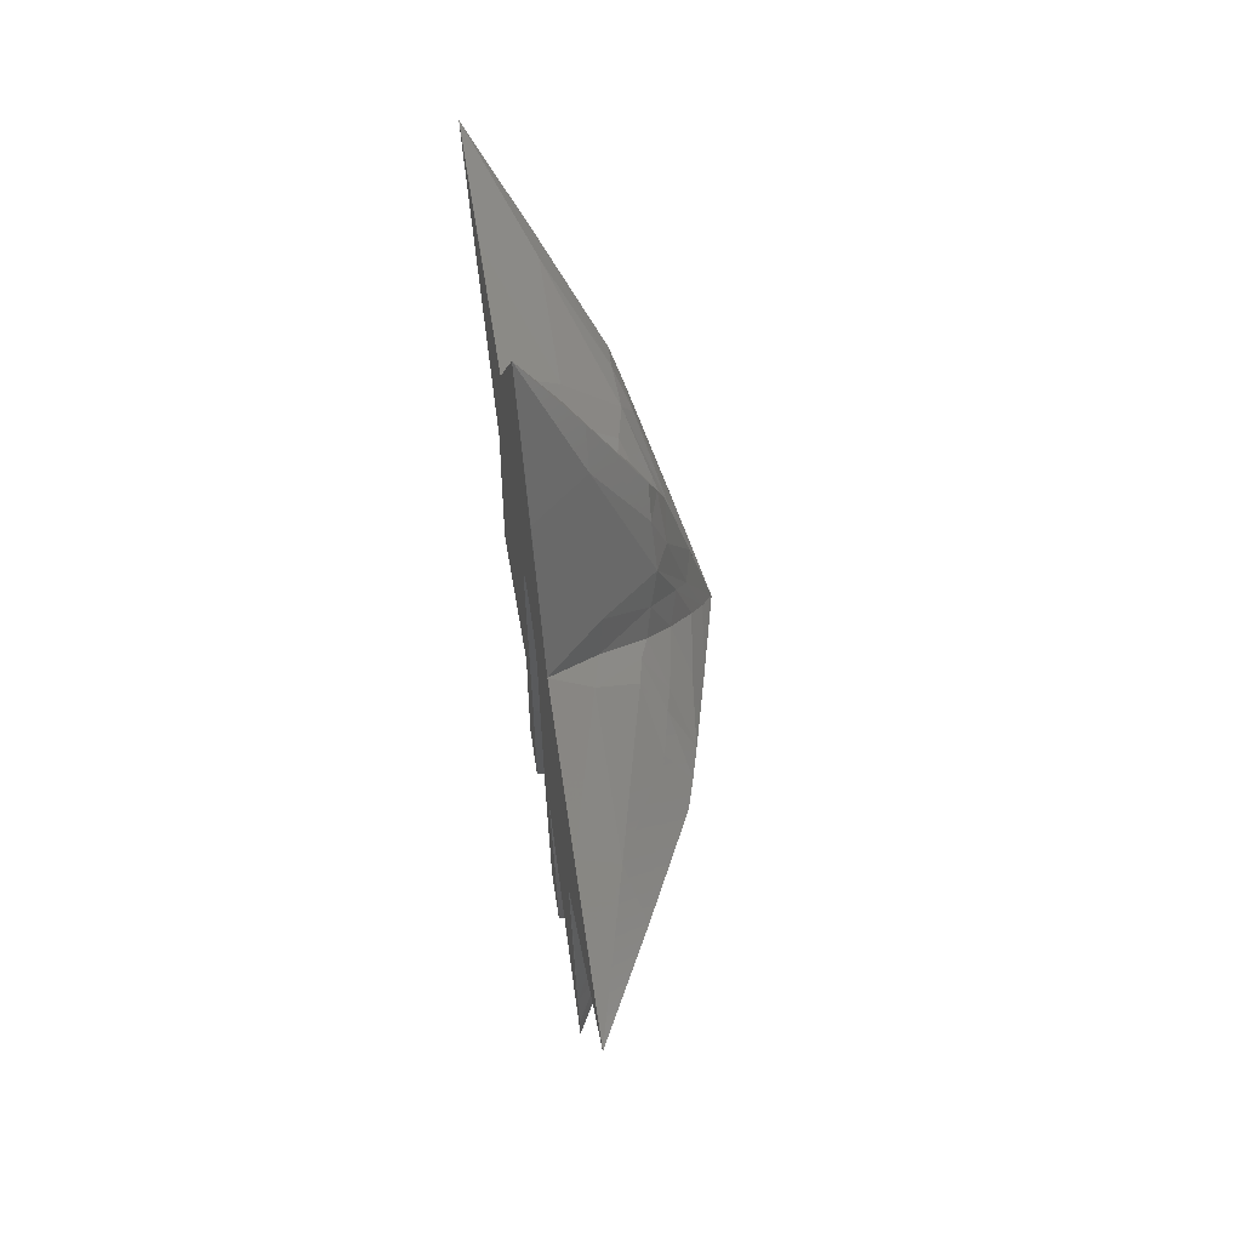
<metadata>
{"format":"stl","ext":"stl","renderer":"f3d","projection":"perspective","resolution":1024,"background":"white","views":[{"elev":65.6,"azim":-98.7,"up":"+Y"}]}
</metadata>
<code>
# stl→obj: 407 verts, 822 faces
v -23.26 16 0.00136
v -35.41 13.92 0.00136
v -23.26 16 0.008976
v -23.15 13.56 3.128
v -26.69 11.09 4.326
v -25.19 8.243 4.238
v -27.04 5.113 0.06881
v -27.01 5.163 0.00136
v -23.24 16 0.00136
v -11.33 17.94 0.00136
v -5.645 28.71 0.00136
v -5.621 28.76 0.00136
v 0.1069 39.5 0.00136
v 5.832 28.59 0.00136
v 5.843 28.57 0.00136
v 11.36 17.84 0.00136
v 23.36 15.77 0.00136
v 23.42 15.76 0.00136
v 35.41 13.63 0.00136
v 1.703 5.308 0.00136
v 26.8 4.816 0.00136
v 3.453 2.276 0.00136
v 26.78 4.798 0.00136
v 18.28 -3.766 0.00136
v 6.947 -20.55 0.00136
v 7.785 -29.25 0.00136
v 3.453 -22.72 0.00136
v -3.547 -22.72 0.00136
v -5.954 -17.88 0.00136
v -3.547 2.276 0.00136
v 3.377 3.004 0.00136
v 3.15 3.7 0.00136
v 2.785 4.334 0.00136
v 2.295 4.877 0.00136
v 1.035 5.605 0.00136
v -1.129 5.605 0.00136
v -0.4128 5.757 0.00136
v 0.3189 5.757 0.00136
v -1.797 5.308 0.00136
v -2.389 4.877 0.00136
v -18.42 -3.62 0.00136
v -2.879 4.334 0.00136
v -3.244 3.7 0.00136
v -3.471 3.004 0.00136
v -26.88 5.033 0.00136
v -8.023 -30.11 0.00136
v -4.524 -39.01 0.00136
v -8.665 -39.07 0.00136
v -14.14 -23.59 0.00136
v -19.8 -13.05 0.00136
v -19.77 -12.89 0.00136
v -22.03 -27.77 0.00136
v -21.07 -22.35 0.00136
v -14.21 -23.63 0.00136
v -21.86 -25.43 0.00136
v -21.86 -25.38 0.00136
v -7.218 -24.74 0.00136
v 7.801 -29.43 0.00136
v 7.845 -29.91 0.00136
v 8.382 -37.16 0.00136
v 8.569 -39.06 0.00136
v 4.43 -39.01 0.00136
v -7.945 -29.18 0.00136
v -7.962 -29.36 0.00136
v -11.41 15.43 3.088
v -10.45 12.76 6.28
v -14.95 10.57 7.251
v -18.16 8.226 8.398
v -16.96 5.811 8.306
v -14.37 2.862 8.434
v -16.92 -0.154 4.184
v -14.47 -2.252 3.777
v -15.92 -4.075 3.128
v -19.82 -12.95 0.05392
v -17.31 -13.32 3.106
v -19.23 -21.75 1.974
v -19.43 -24.43 1.953
v -12.25 -20.21 2.79
v -14.2 -23.63 0.01645
v -4.973 -16.81 2.85
v -6.471 -29.16 3.165
v -7.756 -30.26 1.753
v -7.973 -29.4 0.04206
v -8.685 -39.01 1.699
v -4.432 -38.98 0.8633
v -4.452 -38.98 0.6775
v -4.425 -38.98 0.9319
v -3.471 -22.72 0.7291
v -3.471 2.276 0.7291
v -3.396 2.988 0.7291
v -3.175 3.669 0.7291
v -2.817 4.289 0.7291
v -2.338 4.821 0.7291
v -1.759 5.241 0.7291
v -1.105 5.532 0.7291
v -0.4049 5.681 0.7291
v 0.3109 5.681 0.7291
v 1.011 5.532 0.7291
v 1.665 5.241 0.7291
v 2.244 4.821 0.7291
v 2.723 4.289 0.7291
v 3.081 3.669 0.7291
v 3.302 2.988 0.7291
v 3.377 2.276 0.7291
v 3.377 -22.72 0.7291
v 4.403 -39 0.2554
v 5.635 -38.95 2.489
v 4.048 -38.95 1.794
v 4.251 -38.97 1.175
v 4.33 -38.98 0.9318
v 8.566 -39.05 0.5401
v 7.46 -28.47 1.294
v 6.658 -19.41 1.357
v 6.947 -20.55 0
v 9.255 -18.52 3.03
v 6.948 -20.55 0.00136
v 6.953 -20.56 0.00136
v 13.9 -24.06 0.00136
v 20 -15.15 0.00136
v 20.35 -17.52 0.00136
v 21.7 -27.94 0.00136
v 14.48 -24.36 0.00136
v 19.1 -11.37 0.7298
v 14.88 -5.226 4.092
v 14.26 -2.713 3.76
v 16.88 -1.686 3.088
v 26.8 4.813 0.008976
v 25.28 6.721 3.128
v 26.69 10.8 4.326
v 23.8 12.22 4.238
v 23.41 15.78 0.0214
v 12.18 14.16 4.184
v 8.994 14.35 3.777
v 8.95 17.15 3.088
v 5.837 28.6 0.008976
v 3.551 27.74 3.128
v 0.1083 30.34 4.326
v -2.138 28.03 4.238
v -5.638 28.76 0.0214
v -7.569 17.58 4.184
v -8.737 14.61 3.777
v -8.451 12.26 6.689
v -11.79 10.64 7.948
v -15.9 7.974 9.081
v -13.68 4.685 9.383
v -7.017 2.668 10.89
v -9.255 1.99 9.931
v -12.5 0.7105 7.8
v -10.92 -1.214 7.329
v -12.08 -2.612 6.745
v -13.23 -4.387 6.28
v -15.14 -12.74 5.167
v -16.83 -20.68 3.912
v -9.912 -16.95 4.875
v -1.627 -11.8 6.033
v -4.151 -25.56 6.006
v -6.33 -38.95 6.285
v -7.412 -39.14 4.797
v -8.231 -38.95 3.391
v -5.892 -39.5 6.01
v -4.218 -39.06 1.582
v -4.141 -39.08 1.824
v -3.801 -39.15 2.421
v -3.677 -39.18 2.639
v -3.218 -39.24 3.154
v -3.168 -39.24 3.21
v -3.244 -22.72 1.425
v -3.244 2.276 1.425
v -3.175 2.941 1.425
v -2.879 2.276 2.059
v -2.879 -22.72 2.059
v -2.389 2.276 2.602
v -2.389 -22.72 2.602
v -1.797 2.276 3.032
v -1.797 -22.72 3.032
v -1.129 2.276 3.33
v -1.129 -22.72 3.33
v -0.4128 2.276 3.482
v -0.4128 -22.72 3.482
v 0.3189 2.276 3.482
v 0.3189 -22.72 3.482
v -0.3812 2.425 3.482
v -0.343 2.491 3.482
v -0.4049 2.353 3.482
v -0.2918 2.548 3.482
v -0.2299 2.593 3.482
v -0.1601 2.624 3.482
v -0.08524 2.64 3.482
v -0.008757 2.64 3.482
v 0.06606 2.624 3.482
v 0.1359 2.593 3.482
v 0.1978 2.548 3.482
v 0.249 2.491 3.482
v 0.2872 2.425 3.482
v 0.3109 2.353 3.482
v -1.105 2.501 3.33
v -1.759 2.64 3.032
v -2.338 2.763 2.602
v -2.817 2.865 2.059
v -2.968 3.577 1.425
v -2.634 4.156 1.425
v -2.186 4.653 1.425
v -1.646 5.045 1.425
v -1.035 5.317 1.425
v -0.3812 5.456 1.425
v 0.2872 5.456 1.425
v 0.9411 5.317 1.425
v 1.552 5.045 1.425
v 2.092 4.653 1.425
v 2.54 4.156 1.425
v 2.874 3.577 1.425
v 3.081 2.941 1.425
v 3.15 2.276 1.425
v 1.011 2.501 3.33
v 1.035 2.276 3.33
v 1.035 -22.72 3.33
v 1.703 2.276 3.032
v 1.703 -22.72 3.032
v 2.295 2.276 2.602
v 2.295 -22.72 2.602
v 2.785 2.276 2.059
v 2.785 -22.72 2.059
v 3.15 -22.72 1.425
v 2.723 2.865 2.059
v 2.244 2.763 2.602
v 1.665 2.64 3.032
v -1.664 -38.95 4.151
v -2.306 -38.95 5.778
v -1.669 -38.95 4.149
v -1.429 -38.95 4.256
v -0.7659 -38.95 4.397
v -0.5146 -38.95 4.45
v 0.4206 -38.95 4.45
v 1.084 -38.95 4.309
v 2.738 -38.95 3.477
v 2.946 -38.95 3.326
v 1.335 -38.95 4.256
v 1.955 -38.95 3.98
v 2.19 -38.95 3.875
v 3.572 -38.95 2.631
v 3.4 -38.95 2.822
v 3.911 -38.95 2.043
v 4.04 -38.95 1.821
v 3.343 -38.95 8.185
v 6.448 -39.17 5.674
v 8.137 -38.95 3.391
v 7.235 -29 3.022
v 5.825 -17.54 3.083
v 8.845 -17.04 4.213
v 10.43 -21.84 0.7568
v 11.88 -17.02 6.073
v 12.47 -19.88 3.656
v 17.51 -25.53 0.6645
v 19.39 -24.76 1.824
v 20.89 -23.11 0.6349
v 19.44 -18.36 1.358
v 15.37 -12.23 4.841
v 11.2 -6.623 8.434
v 10.97 -3.899 7.783
v 10.8 -1.301 7.329
v 12.62 -0.863 6.689
v 14.53 -0.09277 6.28
v 16.88 4.324 7.251
v 18.1 8.105 8.398
v 15.72 9.359 8.306
v 11.89 10.22 8.434
v 9.106 10.86 7.8
v 6.706 11.49 7.329
v 6.852 13.35 6.689
v 6.711 15.41 6.28
v 3.237 19.01 7.251
v 0.01764 21.34 8.398
v -1.911 19.46 8.306
v -3.916 16.08 8.434
v -5.38 13.63 7.8
v -6.724 11.55 7.329
v -10.02 10.02 8.404
v -13.6 7.701 9.716
v -6.846 4.916 11.45
v -0.047 2.276 13.15
v -2.646 1.415 12.18
v -4.906 0.7167 11.12
v -8.134 -0.3474 9.263
v -10.42 -4.728 8.46
v -11.85 -6.534 7.889
v -13.26 -14.28 6.751
v -6.314 -10.92 7.498
v -2.934 -26.47 7.108
v -5.067 -8.607 8.427
v -0.09145 -9.147 7.329
v -0.06266 -9.313 6.466
v -0.083 -10.59 5.963
v -0.06141 -24.21 7.322
v -1.309 -25.87 7.309
v -5.015 -38.76 7.249
v -3.437 -38.95 8.185
v -0.6298 -39.17 8.606
v -2.493 -39.1 3.735
v -3.051 -39.22 3.338
v -2.287 -39.06 3.881
v -2.634 3.428 2.059
v 0.9411 2.716 3.33
v 0.828 2.912 3.33
v 0.6767 3.08 3.33
v 0.4938 3.213 3.33
v 0.2872 3.305 3.33
v 0.06606 3.352 3.33
v -0.1601 3.352 3.33
v -0.3812 3.305 3.33
v -0.5878 3.213 3.33
v -0.7707 3.08 3.33
v -0.922 2.912 3.33
v -1.035 2.716 3.33
v -1.646 2.988 3.032
v -2.186 3.229 2.602
v -2.338 3.941 2.059
v -1.942 4.381 2.059
v -1.463 4.729 2.059
v -0.922 4.969 2.059
v -0.343 5.093 2.059
v 0.249 5.093 2.059
v 0.828 4.969 2.059
v 1.369 4.729 2.059
v 1.848 4.381 2.059
v 2.244 3.941 2.059
v 2.54 3.428 2.059
v 1.552 2.988 3.032
v 2.092 3.229 2.602
v 4.818 -38.85 7.304
v 1.679 -38.98 8.616
v 2.92 -26.62 7.03
v 6.182 -28.49 4.375
v 4.734 -26.32 5.613
v 4.58 -15.38 4.482
v 8.192 -15.72 5.394
v 13.34 -22.76 1.358
v 10.15 -13.23 8.11
v 14.11 -18.69 5.204
v 15.27 -22.04 2.645
v 16.57 -20.8 3.912
v 18.08 -19.89 2.687
v 13.96 -14 5.748
v 9.785 -8.017 9.301
v 7.569 -2.908 9.931
v 5.345 -2.095 11
v 8.036 -0.3598 9.263
v 12.58 1.871 8.404
v 14.37 2.415 7.948
v 16.13 6.983 9.081
v 12.4 8.34 9.383
v 7.236 7.92 9.931
v 5.822 6.056 10.89
v 4.957 9.151 9.263
v 4.238 14.16 8.404
v 4.277 16.03 7.948
v 0.4746 19.11 9.081
v -1.968 15.99 9.383
v -1.828 9.026 10.89
v -3.164 10.95 9.931
v -5.039 9.159 9.263
v -8.025 7.234 10.34
v -1.634 4.383 12.15
v -5.034 -3.084 11.32
v -0.1944 -3.488 10.34
v 0.3637 9.558 11.45
v 1.466 4.436 12.15
v 7.005 4.136 11.45
v 2.475 1.504 12.15
v 4.246 -3.482 11.63
v -7.329 -3.786 10.37
v -10.25 -8.538 9.358
v 4.142 -9.044 8.783
v 1.211 -11.41 6.172
v 1.263 -25.96 7.287
v -1.942 3.653 2.602
v 1.369 3.305 3.032
v 1.124 3.577 3.032
v 0.828 3.792 3.032
v 0.4938 3.941 3.032
v 0.1359 4.017 3.032
v -0.2299 4.017 3.032
v -0.5878 3.941 3.032
v -0.922 3.792 3.032
v -1.218 3.577 3.032
v -1.463 3.305 3.032
v -1.614 4.017 2.602
v -1.218 4.305 2.602
v -0.7707 4.504 2.602
v -0.2918 4.606 2.602
v 0.1978 4.606 2.602
v 0.6767 4.504 2.602
v 1.124 4.305 2.602
v 1.52 4.017 2.602
v 1.848 3.653 2.602
v 2.417 -12.99 5.666
v 3.598 -14.35 5.179
v 6.483 -12.07 7.284
v 8.393 -9.433 10
v 12.63 -15.09 6.964
v 4.8 0.6788 11.12
v 9.321 2.953 10.34
v 14.1 5.85 9.716
v 2.97 6.393 11.12
v 2.204 11.4 10.34
v 0.9267 16.84 9.716
v -3.03 6.417 11.12
v 5.292 -11.02 7.736
f 1 2 3
f 3 2 4
f 4 2 5
f 5 2 6
f 6 2 7
f 7 2 8
f 2 1 8
f 8 1 9
f 8 9 10
f 11 12 13
f 11 13 10
f 10 13 14
f 10 14 8
f 8 14 15
f 8 15 16
f 16 17 8
f 17 18 8
f 8 18 19
f 20 19 21
f 22 23 24
f 25 26 27
f 28 29 30
f 22 24 25
f 31 23 22
f 20 21 23
f 32 23 31
f 33 23 32
f 34 23 33
f 35 19 20
f 36 8 37
f 38 19 35
f 37 19 38
f 8 19 37
f 39 8 36
f 40 8 39
f 29 41 30
f 42 8 40
f 43 8 42
f 44 8 43
f 30 8 44
f 41 45 30
f 45 8 30
f 20 23 34
f 46 47 48
f 49 50 51
f 52 53 54
f 52 55 53
f 55 56 53
f 41 29 49
f 41 49 51
f 50 49 54
f 50 54 53
f 29 28 57
f 47 57 28
f 22 25 27
f 27 26 58
f 27 58 59
f 27 59 60
f 27 60 61
f 27 61 62
f 47 63 57
f 47 64 63
f 47 46 64
f 1 3 9
f 9 3 10
f 10 3 65
f 65 3 4
f 66 4 67
f 4 5 67
f 65 4 66
f 67 5 68
f 68 5 69
f 69 5 6
f 69 6 70
f 70 6 71
f 6 7 71
f 71 7 41
f 41 7 45
f 45 7 8
f 71 41 72
f 72 41 73
f 41 74 73
f 51 74 41
f 50 74 51
f 50 53 74
f 74 53 75
f 75 53 76
f 53 56 76
f 76 56 77
f 56 55 77
f 55 52 77
f 77 52 78
f 78 52 79
f 79 52 54
f 79 54 49
f 80 79 49
f 80 49 29
f 29 81 80
f 29 82 81
f 57 82 29
f 57 83 82
f 63 83 57
f 64 83 63
f 64 46 83
f 46 84 83
f 48 84 46
f 85 84 48
f 47 85 48
f 47 47 48
f 47 86 85
f 47 28 47
f 28 86 47
f 85 86 28
f 28 28 28
f 87 28 28
f 88 87 28
f 87 85 28
f 28 28 30
f 28 28 30
f 30 89 88
f 28 30 88
f 90 89 30
f 44 90 30
f 91 90 44
f 43 91 44
f 92 91 43
f 42 92 43
f 93 92 42
f 40 93 42
f 94 93 40
f 39 94 40
f 95 94 39
f 36 95 39
f 96 95 36
f 37 96 36
f 38 97 96
f 37 38 96
f 38 98 97
f 35 98 38
f 35 99 98
f 20 99 35
f 20 100 99
f 34 100 20
f 34 101 100
f 33 101 34
f 33 102 101
f 32 102 33
f 32 103 102
f 31 103 32
f 31 104 103
f 31 22 104
f 22 27 104
f 104 27 105
f 27 22 27
f 27 22 27
f 27 27 27
f 27 27 62
f 27 62 106
f 27 106 105
f 62 62 27
f 107 108 109
f 106 107 110
f 110 107 109
f 62 107 106
f 62 62 107
f 62 61 107
f 111 107 61
f 61 60 111
f 60 59 111
f 59 58 111
f 58 112 111
f 26 112 58
f 26 113 112
f 25 113 26
f 114 25 24
f 115 113 25
f 115 25 116
f 116 25 114
f 117 114 24
f 117 24 118
f 118 24 119
f 118 119 120
f 118 120 121
f 118 121 122
f 119 24 123
f 24 124 123
f 24 125 124
f 126 125 24
f 127 126 24
f 127 24 23
f 127 23 21
f 127 21 19
f 19 128 127
f 129 128 19
f 19 130 129
f 19 131 130
f 18 131 19
f 18 17 131
f 17 16 131
f 131 16 132
f 16 133 132
f 16 134 133
f 16 135 134
f 15 135 16
f 15 14 135
f 14 13 135
f 135 13 136
f 136 13 137
f 13 138 137
f 13 139 138
f 12 139 13
f 12 11 139
f 11 10 139
f 139 10 140
f 140 10 141
f 10 65 141
f 141 65 142
f 142 65 66
f 66 143 142
f 66 67 143
f 67 144 143
f 67 68 144
f 144 68 69
f 144 69 145
f 145 69 70
f 146 70 147
f 147 70 148
f 70 71 148
f 145 70 146
f 148 71 72
f 148 72 149
f 149 72 150
f 72 73 150
f 73 75 151
f 73 74 75
f 150 73 151
f 151 75 152
f 75 76 152
f 152 76 153
f 76 77 153
f 153 77 154
f 154 77 78
f 155 78 80
f 78 79 80
f 154 78 155
f 155 80 156
f 80 81 156
f 156 81 157
f 81 158 157
f 81 82 158
f 82 159 158
f 82 84 159
f 83 84 82
f 159 84 158
f 158 84 160
f 160 84 85
f 161 160 87
f 87 160 85
f 162 160 161
f 163 160 162
f 164 160 163
f 165 160 164
f 166 160 165
f 87 88 161
f 162 88 167
f 88 162 161
f 89 168 167
f 88 89 167
f 90 169 89
f 168 170 171
f 167 168 171
f 170 172 173
f 171 170 173
f 174 175 172
f 172 175 173
f 176 177 174
f 174 177 175
f 178 179 176
f 176 179 177
f 180 181 178
f 178 181 179
f 182 183 184
f 184 183 185
f 184 185 186
f 184 186 187
f 184 187 188
f 184 188 189
f 184 189 190
f 184 190 191
f 184 191 192
f 184 192 193
f 184 193 194
f 184 194 195
f 184 195 180
f 184 180 178
f 184 178 176
f 184 176 196
f 196 176 174
f 196 174 197
f 197 174 172
f 197 172 198
f 198 172 170
f 199 198 170
f 199 170 168
f 169 199 168
f 169 168 89
f 200 169 90
f 91 200 90
f 201 200 91
f 92 201 91
f 202 201 92
f 93 202 92
f 203 202 93
f 94 203 93
f 204 203 94
f 95 204 94
f 205 204 95
f 96 205 95
f 97 206 205
f 96 97 205
f 97 207 206
f 98 207 97
f 98 208 207
f 99 208 98
f 99 209 208
f 100 209 99
f 100 210 209
f 101 210 100
f 101 211 210
f 102 211 101
f 102 212 211
f 102 103 212
f 103 213 212
f 103 104 213
f 214 180 195
f 214 215 180
f 215 216 180
f 180 216 181
f 217 218 215
f 215 218 216
f 219 220 217
f 217 220 218
f 221 222 219
f 219 222 220
f 213 223 221
f 221 223 222
f 104 105 213
f 213 105 223
f 212 213 221
f 212 221 224
f 224 221 219
f 224 219 225
f 225 219 217
f 225 217 226
f 226 217 215
f 226 215 214
f 105 110 109
f 105 109 223
f 106 110 105
f 227 228 229
f 230 228 227
f 231 228 230
f 232 228 231
f 233 228 232
f 234 228 233
f 235 236 107
f 237 228 234
f 107 228 237
f 107 237 238
f 107 238 239
f 240 107 241
f 242 107 240
f 243 107 242
f 108 107 243
f 239 235 107
f 236 241 107
f 244 228 107
f 245 244 107
f 245 107 111
f 109 108 223
f 223 108 243
f 246 245 111
f 111 247 246
f 112 247 111
f 112 248 247
f 113 248 112
f 249 248 113
f 249 113 115
f 116 114 117
f 115 116 250
f 251 249 115
f 251 115 252
f 252 115 250
f 250 116 117
f 250 117 118
f 122 250 118
f 253 250 122
f 253 122 121
f 254 253 121
f 255 254 121
f 121 120 255
f 120 119 255
f 119 123 255
f 255 123 256
f 123 257 256
f 123 124 257
f 124 258 257
f 124 259 258
f 125 259 124
f 125 260 259
f 261 260 125
f 126 261 125
f 128 262 126
f 128 126 127
f 262 261 126
f 263 262 128
f 129 263 128
f 264 263 129
f 129 265 264
f 130 265 129
f 130 266 265
f 132 266 130
f 131 132 130
f 132 267 266
f 132 133 267
f 133 268 267
f 269 268 133
f 134 269 133
f 134 136 270
f 135 136 134
f 134 270 269
f 136 271 270
f 136 137 271
f 137 272 271
f 137 273 272
f 137 138 273
f 138 274 273
f 138 140 274
f 139 140 138
f 274 140 275
f 140 141 275
f 275 141 276
f 276 141 142
f 142 277 276
f 142 143 277
f 143 278 277
f 143 144 278
f 278 144 145
f 278 145 279
f 279 145 146
f 279 146 280
f 280 146 281
f 146 147 281
f 281 147 282
f 282 147 283
f 147 148 283
f 283 148 149
f 283 149 284
f 149 150 284
f 284 150 285
f 150 151 285
f 151 152 285
f 285 152 286
f 152 153 286
f 286 153 154
f 287 154 155
f 287 286 154
f 155 156 288
f 289 287 155
f 290 289 155
f 290 155 291
f 291 155 292
f 292 155 293
f 293 155 294
f 155 288 294
f 156 157 295
f 156 295 288
f 157 158 295
f 295 158 160
f 295 160 296
f 296 160 297
f 297 160 228
f 228 160 166
f 298 228 299
f 299 228 166
f 300 228 298
f 229 228 300
f 299 171 173
f 171 299 166
f 171 166 165
f 164 171 165
f 164 167 171
f 167 164 163
f 162 167 163
f 301 199 169
f 200 301 169
f 173 298 299
f 173 175 300
f 300 298 173
f 227 229 175
f 229 300 175
f 230 227 177
f 177 227 175
f 231 230 177
f 232 231 179
f 179 231 177
f 179 181 233
f 233 232 179
f 182 184 196
f 302 195 194
f 302 214 195
f 303 194 193
f 303 302 194
f 304 193 192
f 304 303 193
f 305 192 191
f 305 304 192
f 306 191 190
f 306 305 191
f 307 190 189
f 307 306 190
f 189 188 307
f 307 188 308
f 188 187 309
f 308 188 309
f 187 186 310
f 309 187 310
f 186 185 311
f 310 186 311
f 185 183 312
f 311 185 312
f 183 182 313
f 312 183 313
f 313 182 196
f 313 196 197
f 314 313 197
f 314 197 198
f 315 314 198
f 315 198 199
f 301 315 199
f 316 301 200
f 201 316 200
f 317 316 201
f 202 317 201
f 318 317 202
f 203 318 202
f 319 318 203
f 204 319 203
f 320 319 204
f 205 320 204
f 206 321 320
f 205 206 320
f 206 322 321
f 207 322 206
f 207 323 322
f 208 323 207
f 208 324 323
f 209 324 208
f 209 325 324
f 210 325 209
f 210 326 325
f 210 211 326
f 211 224 326
f 211 212 224
f 327 214 302
f 327 226 214
f 234 233 181
f 216 237 234
f 216 234 181
f 238 237 216
f 218 239 238
f 218 238 216
f 235 239 218
f 220 236 235
f 220 235 218
f 241 236 220
f 222 240 241
f 222 241 220
f 242 240 222
f 223 243 242
f 223 242 222
f 326 224 225
f 326 225 328
f 328 225 226
f 328 226 327
f 297 228 244
f 329 244 245
f 330 297 244
f 331 330 244
f 329 331 244
f 332 333 245
f 247 332 245
f 247 245 246
f 245 333 329
f 247 248 332
f 248 334 333
f 335 334 248
f 335 248 249
f 248 333 332
f 251 335 249
f 252 250 336
f 336 250 253
f 337 335 251
f 338 337 251
f 338 251 252
f 338 252 339
f 339 252 336
f 339 336 253
f 254 339 253
f 340 339 254
f 341 340 254
f 255 341 254
f 256 341 255
f 256 342 341
f 257 342 256
f 257 343 342
f 258 343 257
f 344 345 258
f 259 344 258
f 258 345 343
f 346 344 259
f 260 346 259
f 347 346 260
f 347 260 261
f 348 347 261
f 348 261 262
f 263 348 262
f 349 348 263
f 264 349 263
f 264 265 349
f 265 350 349
f 265 266 350
f 351 352 266
f 267 351 266
f 266 352 350
f 267 353 351
f 268 353 267
f 268 354 353
f 269 354 268
f 355 354 269
f 270 355 269
f 270 271 355
f 271 356 355
f 271 272 356
f 272 273 356
f 273 357 356
f 273 274 357
f 358 274 359
f 274 275 359
f 357 274 358
f 359 275 360
f 275 276 360
f 276 277 360
f 277 278 361
f 360 277 361
f 361 278 279
f 362 361 279
f 362 279 280
f 280 363 364
f 281 363 280
f 280 358 362
f 365 358 280
f 365 280 366
f 366 280 352
f 352 280 367
f 367 280 368
f 368 280 345
f 345 280 369
f 280 364 369
f 282 370 281
f 281 370 363
f 282 283 370
f 283 284 370
f 370 284 371
f 284 285 371
f 285 286 371
f 371 286 287
f 289 371 287
f 288 296 297
f 288 295 296
f 294 288 297
f 364 289 290
f 363 371 289
f 363 289 364
f 372 364 290
f 372 290 373
f 373 290 291
f 291 292 373
f 373 292 293
f 293 297 374
f 293 294 297
f 373 293 374
f 374 297 330
f 375 315 301
f 316 375 301
f 376 302 303
f 376 327 302
f 377 303 304
f 377 376 303
f 378 304 305
f 378 377 304
f 379 305 306
f 379 378 305
f 380 306 307
f 379 306 380
f 307 308 380
f 380 308 381
f 308 309 382
f 381 308 382
f 309 310 383
f 382 309 383
f 310 311 384
f 383 310 384
f 311 312 385
f 384 311 385
f 312 313 314
f 385 312 314
f 385 314 315
f 375 385 315
f 386 375 316
f 317 386 316
f 387 386 317
f 318 387 317
f 388 387 318
f 319 388 318
f 389 388 319
f 320 389 319
f 321 390 389
f 320 321 389
f 321 391 390
f 322 391 321
f 322 392 391
f 323 392 322
f 323 393 392
f 324 393 323
f 324 394 393
f 324 325 394
f 325 328 394
f 325 326 328
f 394 327 376
f 394 328 327
f 333 331 329
f 331 374 330
f 395 374 331
f 333 395 331
f 396 395 333
f 334 396 333
f 397 396 334
f 397 334 335
f 337 397 335
f 398 397 337
f 399 398 337
f 399 337 338
f 340 399 338
f 340 338 339
f 341 399 340
f 342 399 341
f 342 398 399
f 343 398 342
f 343 369 398
f 345 369 343
f 344 368 345
f 400 368 344
f 346 400 344
f 401 400 346
f 401 346 347
f 402 401 347
f 402 347 348
f 349 402 348
f 349 350 402
f 350 367 402
f 350 352 367
f 351 366 352
f 403 366 351
f 353 403 351
f 353 404 403
f 354 404 353
f 354 405 404
f 355 405 354
f 355 356 405
f 356 357 405
f 405 357 365
f 365 357 358
f 358 359 362
f 362 359 406
f 359 360 406
f 360 361 406
f 406 361 362
f 369 364 372
f 370 371 363
f 405 365 404
f 404 365 366
f 404 366 403
f 402 367 401
f 367 368 401
f 401 368 400
f 369 372 398
f 398 372 407
f 372 373 407
f 395 373 374
f 407 373 395
f 384 385 375
f 386 384 375
f 393 376 377
f 393 394 376
f 392 377 378
f 392 393 377
f 391 378 379
f 392 378 391
f 390 379 380
f 391 379 390
f 380 381 390
f 390 381 389
f 381 382 388
f 389 381 388
f 382 383 387
f 388 382 387
f 383 384 386
f 387 383 386
f 407 395 396
f 407 396 397
f 398 407 397

</code>
